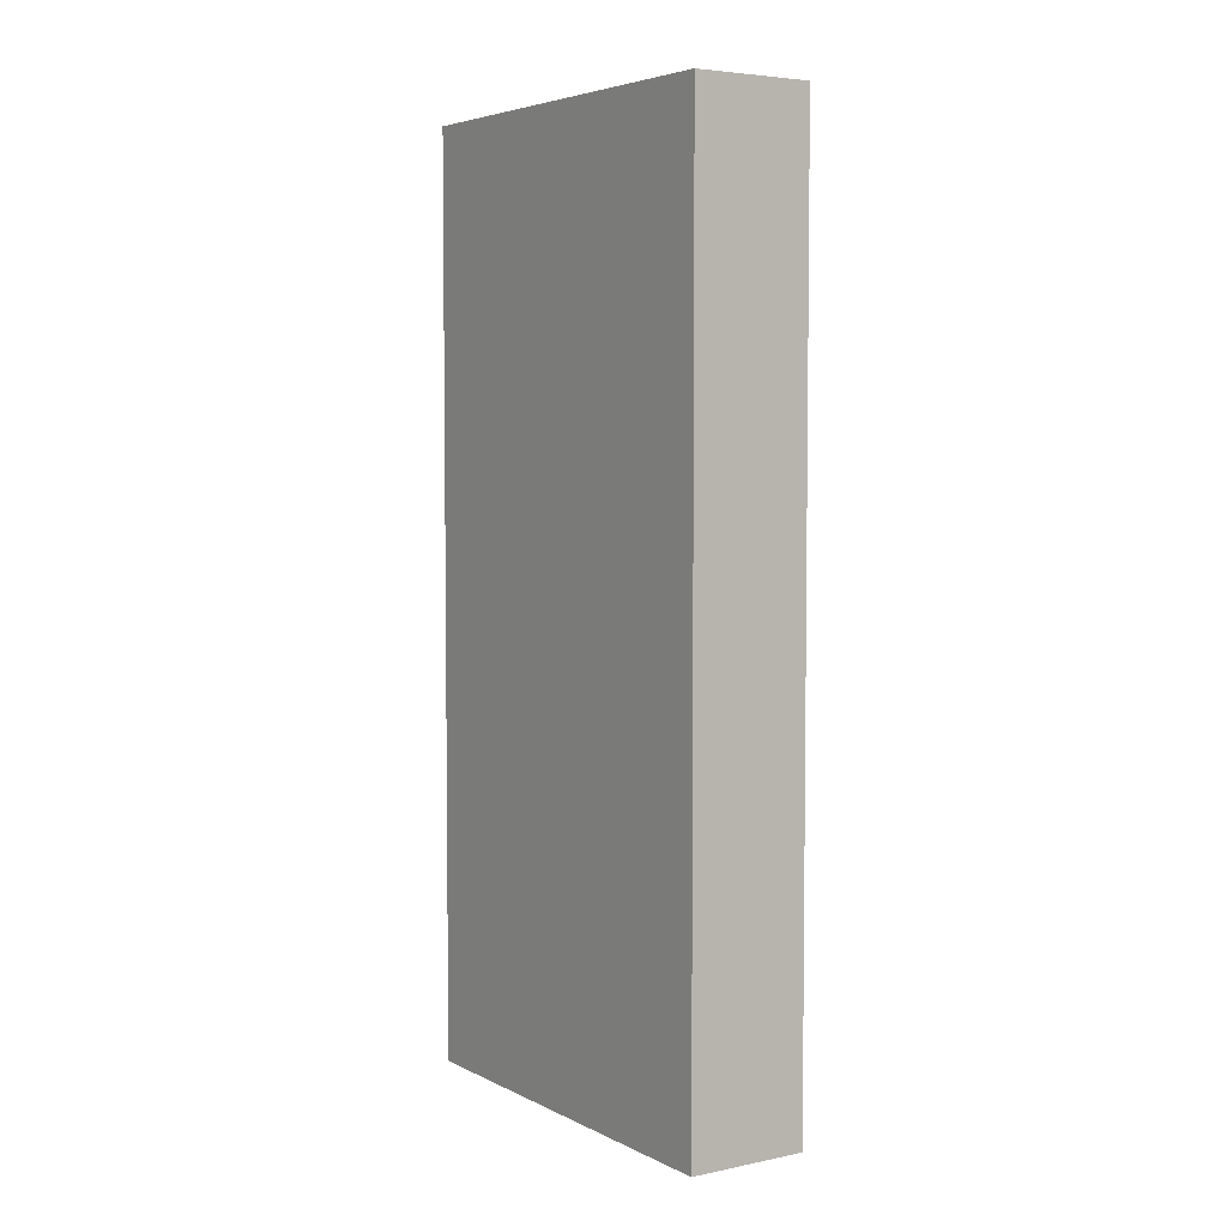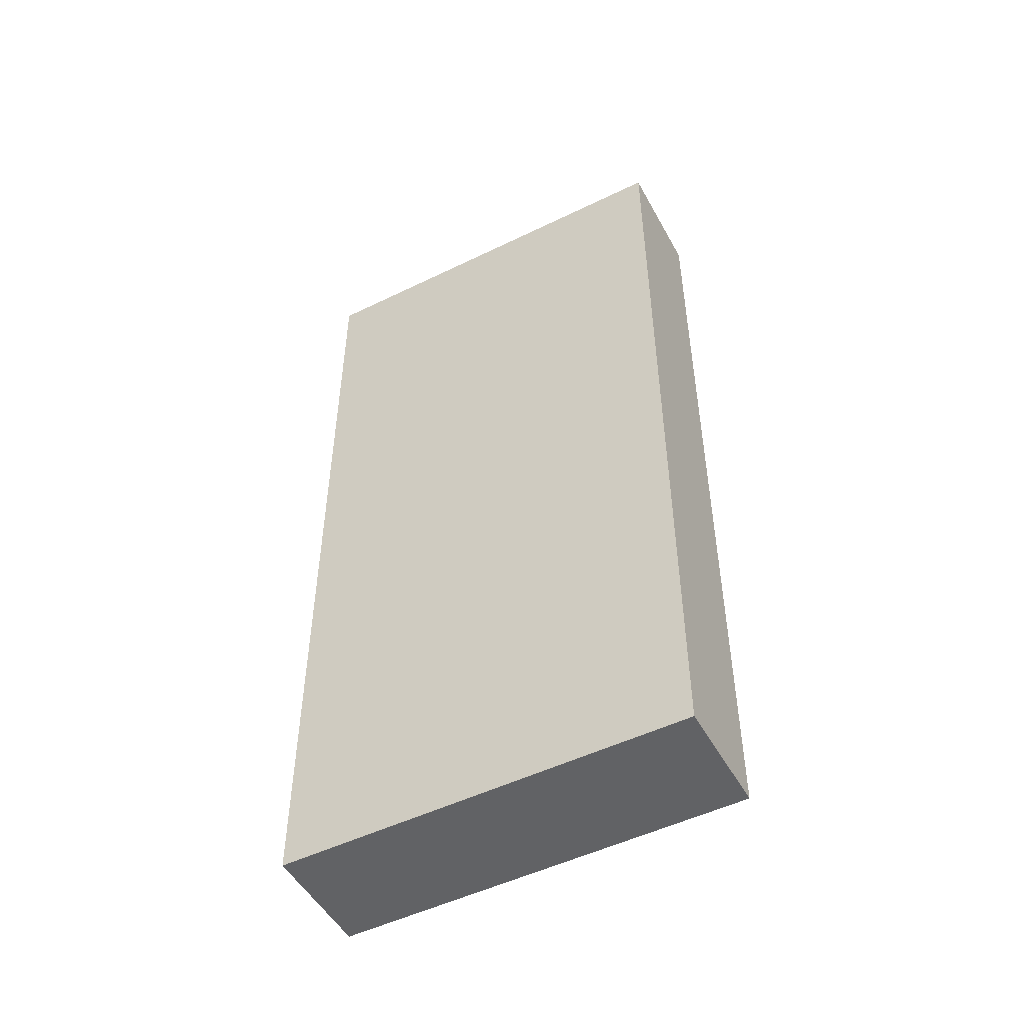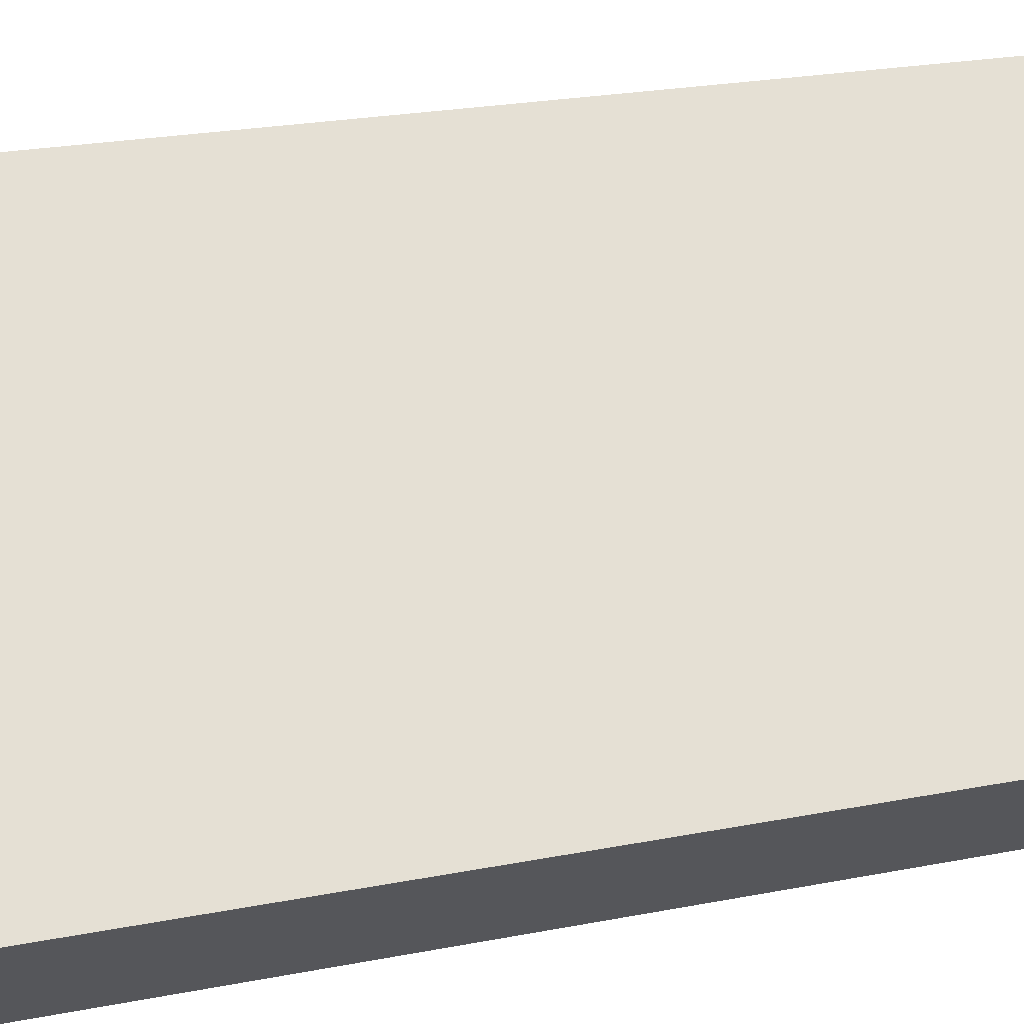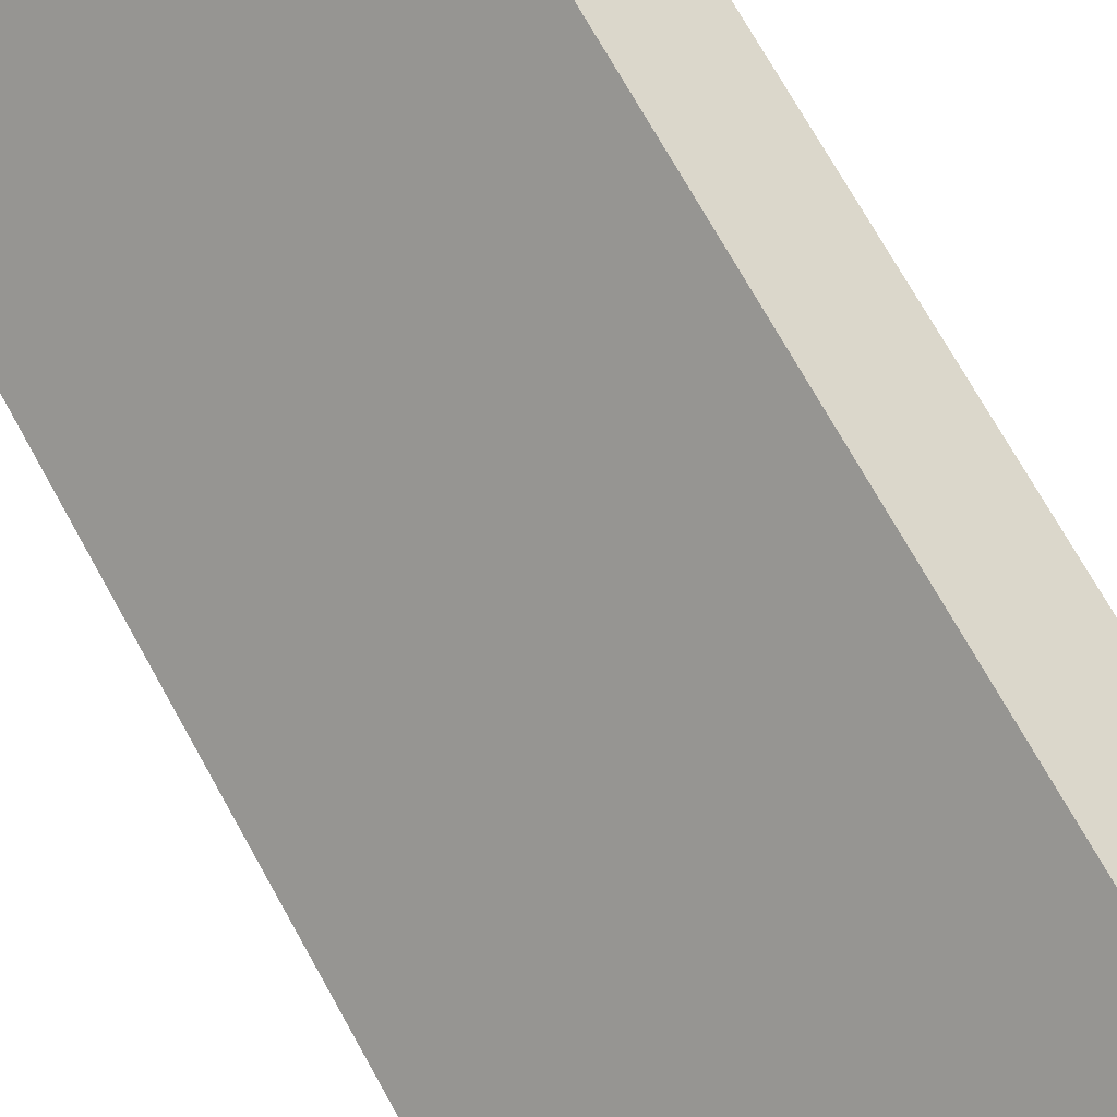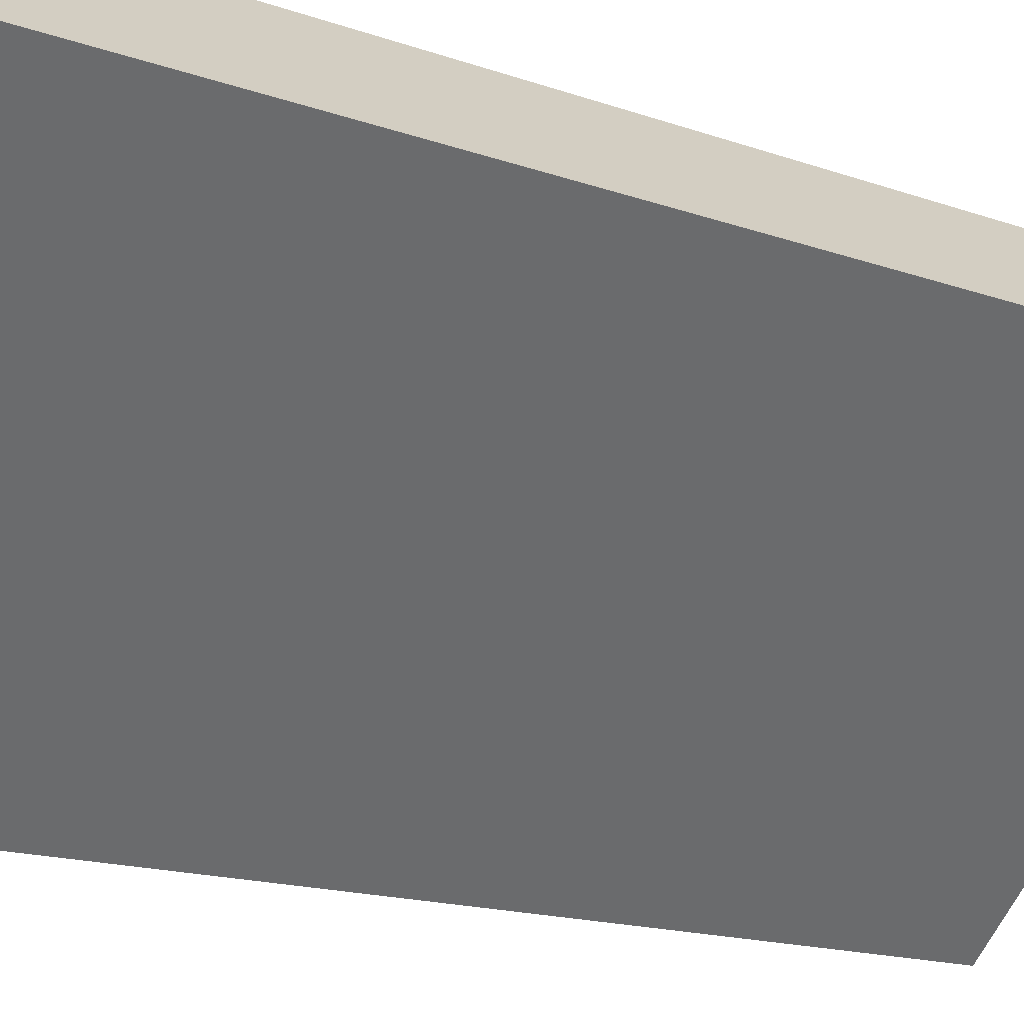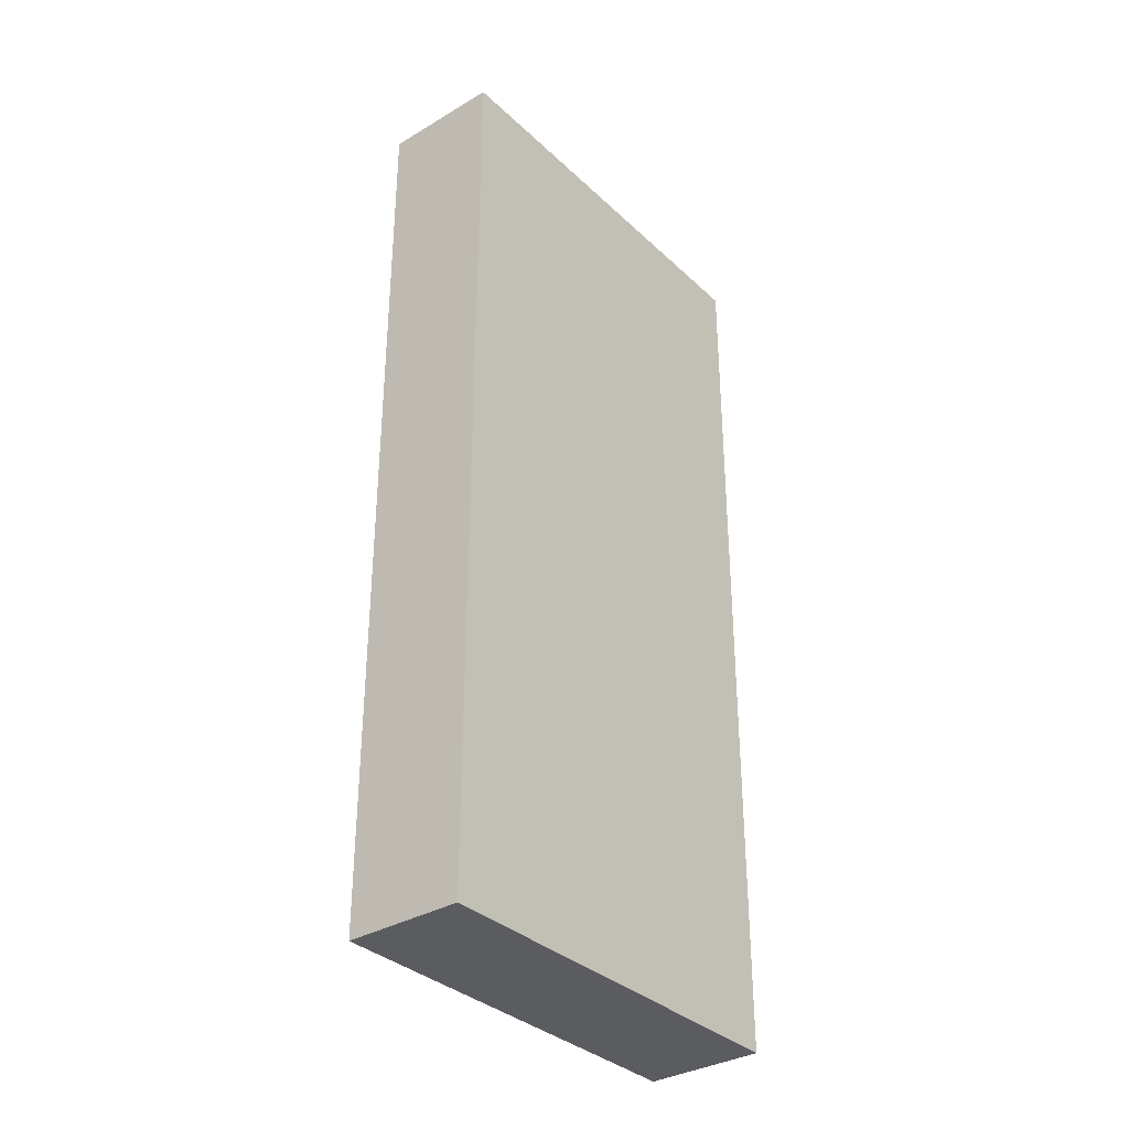
<metadata>
{"format":"obj","ext":"obj","renderer":"f3d","projection":"perspective","resolution":1024,"background":"white","views":[{"elev":4.7,"azim":11.3,"up":"+Y"},{"elev":-50.6,"azim":162.8,"up":"+Y"},{"elev":20.0,"azim":-111.1,"up":"+Z"},{"elev":72.1,"azim":-29.1,"up":"+Z"},{"elev":-13.6,"azim":49.1,"up":"+Z"},{"elev":-34.2,"azim":83.5,"up":"+Y"}]}
</metadata>
<code>
v  2.48 7.747 2.504
v  0.711 7.747 -0.703
v  0 7.747 4.744e-16
v  3.191 7.747 1.801
v  0 0 0
v  2.48 -1.533e-16 2.504
v  3.191 -1.103e-16 1.801
v  0.711 4.305e-17 -0.703
g defaultobject
f 1 2 3
f 2 1 4
f 5 1 3
f 1 5 6
f 6 4 1
f 4 6 7
f 7 2 4
f 2 7 8
f 8 3 2
f 3 8 5
f 8 6 5
f 6 8 7

</code>
